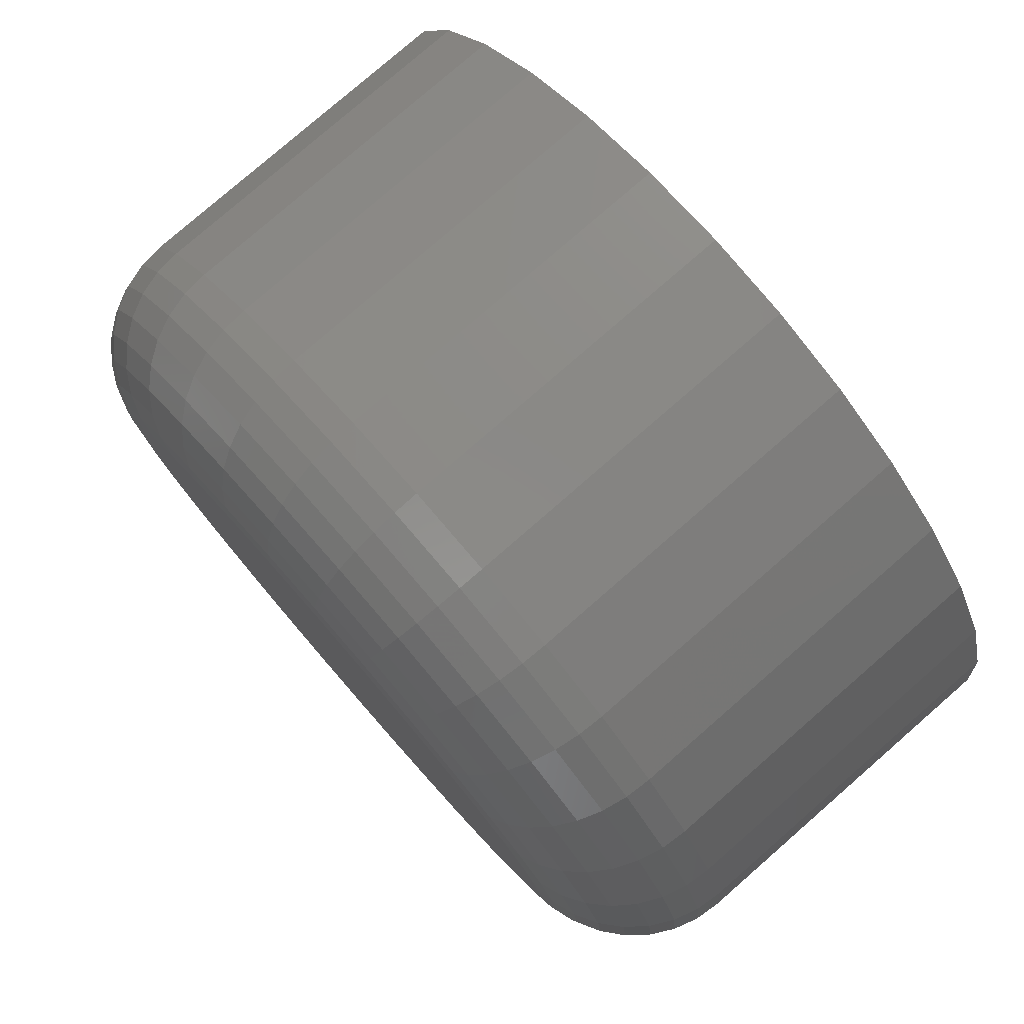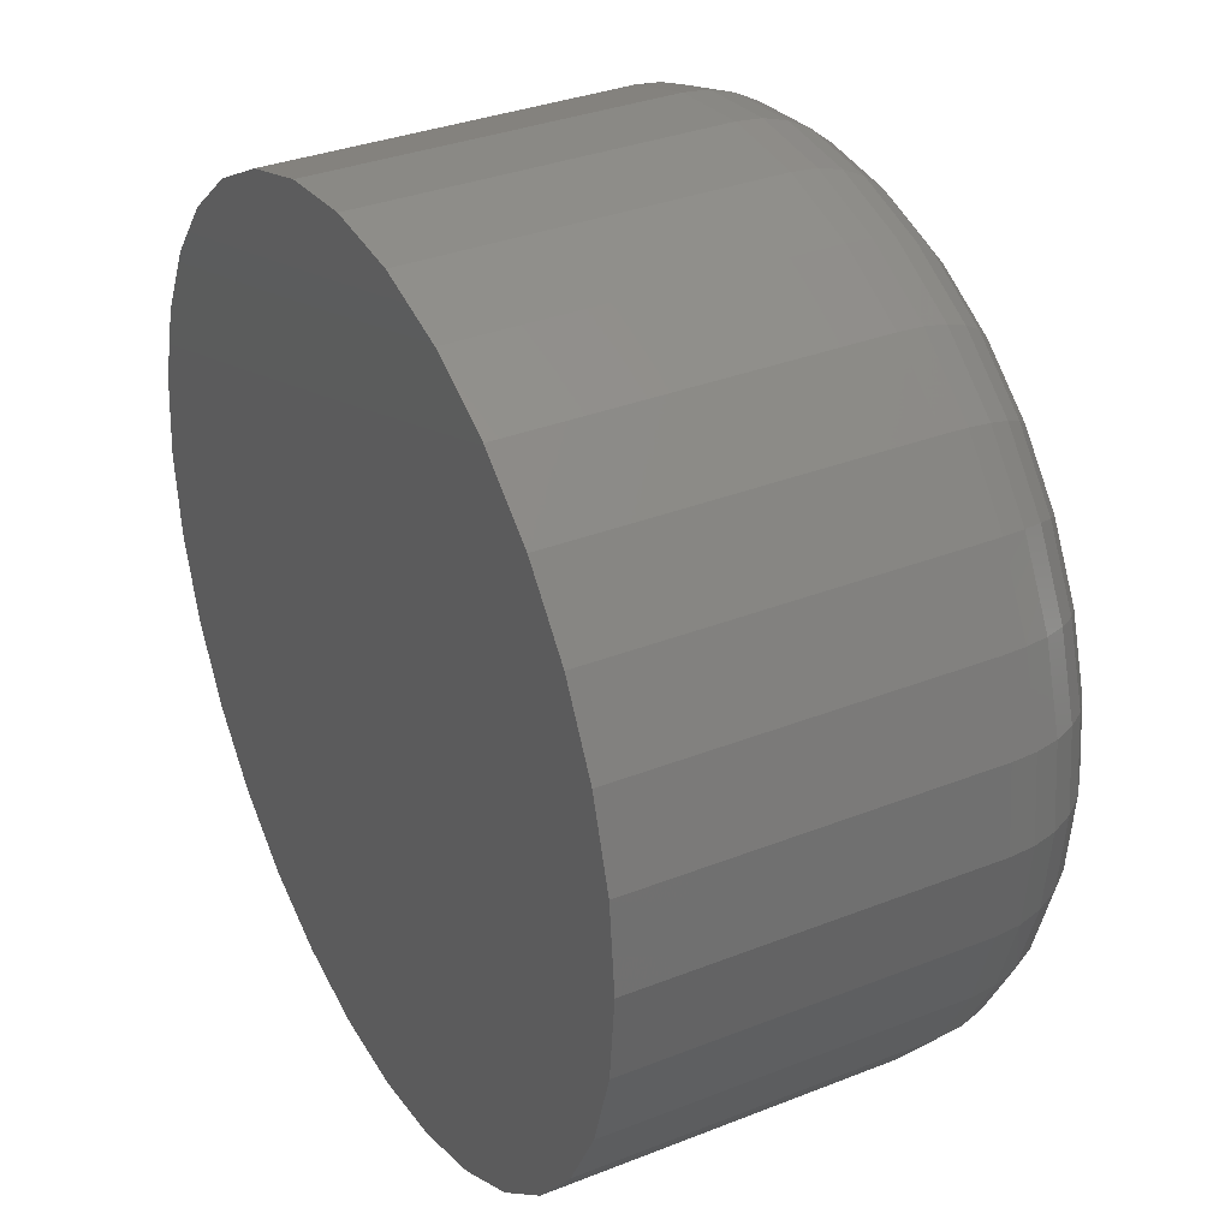
<metadata>
{"format":"stl","ext":"stl","renderer":"f3d","projection":"perspective","resolution":1024,"background":"white","views":[{"elev":78.7,"azim":-131.1,"up":"+Z"},{"elev":33.8,"azim":61.7,"up":"+Z"}]}
</metadata>
<code>
# stl→obj: 320 verts, 636 faces
v 0.007237 7.713e-17 0.4916
v 0.1031 8.778e-17 0.4822
v -0.08867 6.648e-17 0.4822
v 0.007237 7.713e-17 -0.4916
v -0.08867 6.648e-17 -0.4822
v 0.1031 8.778e-17 -0.4822
v -0.1809 5.624e-17 -0.4542
v 0.1954 9.802e-17 -0.4542
v -0.2659 4.681e-17 -0.4088
v 0.2804 1.075e-16 -0.4088
v -0.3404 3.854e-17 -0.3476
v 0.3549 1.157e-16 -0.3476
v -0.4015 3.175e-17 -0.2731
v 0.416 1.225e-16 -0.2731
v -0.447 2.671e-17 -0.1881
v 0.4614 1.276e-16 -0.1881
v -0.4749 2.36e-17 -0.09591
v 0.4894 1.307e-16 -0.09591
v -0.4844 2.255e-17 -6.63e-16
v 0.4988 1.317e-16 1.878e-16
v -0.4749 2.36e-17 0.09591
v 0.4894 1.307e-16 0.09591
v -0.447 2.671e-17 0.1881
v 0.4614 1.276e-16 0.1881
v -0.4015 3.175e-17 0.2731
v 0.416 1.225e-16 0.2731
v -0.3404 3.854e-17 0.3476
v 0.3549 1.157e-16 0.3476
v -0.2659 4.681e-17 0.4088
v 0.2804 1.075e-16 0.4088
v -0.1809 5.624e-17 0.4542
v 0.1954 9.802e-17 0.4542
v 0.702 -0.2031 -8.723e-16
v 0.702 -0.75 -8.508e-17
v 0.6886 -0.2031 -0.1355
v 0.6886 -0.75 -0.1355
v 0.6491 -0.2031 -0.2659
v 0.6491 -0.75 -0.2659
v 0.5849 -0.2031 -0.386
v 0.5849 -0.75 -0.386
v 0.4985 -0.2031 -0.4913
v 0.4985 -0.75 -0.4913
v 0.3932 -0.2031 -0.5777
v 0.3932 -0.75 -0.5777
v 0.2731 -0.2031 -0.6419
v 0.2731 -0.75 -0.6419
v 0.1428 -0.2031 -0.6814
v 0.1428 -0.75 -0.6814
v 0.007237 -0.2031 -0.6947
v 0.007237 -0.75 -0.6947
v -0.1283 -0.2031 -0.6814
v -0.1283 -0.75 -0.6814
v -0.2586 -0.2031 -0.6419
v -0.2586 -0.75 -0.6419
v -0.3787 -0.2031 -0.5777
v -0.3787 -0.75 -0.5777
v -0.484 -0.2031 -0.4913
v -0.484 -0.75 -0.4913
v -0.5704 -0.2031 -0.386
v -0.5704 -0.75 -0.386
v -0.6346 -0.2031 -0.2659
v -0.6346 -0.75 -0.2659
v -0.6742 -0.2031 -0.1355
v -0.6742 -0.75 -0.1355
v -0.6875 -0.2031 8.508e-17
v -0.6875 -0.75 8.508e-17
v -0.6742 -0.2031 0.1355
v -0.6742 -0.75 0.1355
v -0.6346 -0.2031 0.2659
v -0.6346 -0.75 0.2659
v -0.5704 -0.2031 0.386
v -0.5704 -0.75 0.386
v -0.484 -0.2031 0.4913
v -0.484 -0.75 0.4913
v -0.3787 -0.2031 0.5777
v -0.3787 -0.75 0.5777
v -0.2586 -0.2031 0.6419
v -0.2586 -0.75 0.6419
v -0.1283 -0.2031 0.6814
v -0.1283 -0.75 0.6814
v 0.007237 -0.2031 0.6947
v 0.007237 -0.75 0.6947
v 0.1428 -0.2031 0.6814
v 0.1428 -0.75 0.6814
v 0.2731 -0.2031 0.6419
v 0.2731 -0.75 0.6419
v 0.3932 -0.2031 0.5777
v 0.3932 -0.75 0.5777
v 0.4985 -0.2031 0.4913
v 0.4985 -0.75 0.4913
v 0.5849 -0.2031 0.386
v 0.5849 -0.75 0.386
v 0.6491 -0.2031 0.2659
v 0.6491 -0.75 0.2659
v 0.6886 -0.2031 0.1355
v 0.6886 -0.75 0.1355
v -0.6836 -0.1635 -7.772e-16
v -0.6703 -0.1635 0.1348
v -0.672 -0.1254 -6.661e-16
v -0.659 -0.1254 0.1325
v -0.6533 -0.09027 -7.772e-16
v -0.6406 -0.09027 0.1289
v -0.628 -0.05949 -7.216e-16
v -0.6158 -0.05949 0.1239
v -0.5972 -0.03423 -6.661e-16
v -0.5856 -0.03423 0.1179
v -0.5621 -0.01546 -6.661e-16
v -0.5512 -0.01546 0.1111
v -0.524 -0.003903 -6.106e-16
v -0.5138 -0.003903 0.1036
v 0.6848 -0.1635 0.1348
v 0.6981 -0.1635 -4.441e-16
v 0.6735 -0.1254 0.1325
v 0.6865 -0.1254 -4.441e-16
v 0.655 -0.09027 0.1289
v 0.6677 -0.09027 -4.441e-16
v 0.6303 -0.05949 0.1239
v 0.6425 -0.05949 -3.886e-16
v 0.6001 -0.03423 0.1179
v 0.6117 -0.03423 -3.886e-16
v 0.5656 -0.01546 0.1111
v 0.5766 -0.01546 -3.886e-16
v 0.5283 -0.003903 0.1036
v 0.5385 -0.003903 -3.331e-16
v 0.6455 -0.1635 0.2644
v 0.6348 -0.1254 0.2599
v 0.6175 -0.09027 0.2528
v 0.5941 -0.05949 0.2431
v 0.5657 -0.03423 0.2313
v 0.5332 -0.01546 0.2179
v 0.498 -0.003903 0.2033
v 0.5816 -0.1635 0.3838
v 0.572 -0.1254 0.3774
v 0.5564 -0.09027 0.367
v 0.5354 -0.05949 0.3529
v 0.5098 -0.03423 0.3358
v 0.4806 -0.01546 0.3163
v 0.4489 -0.003903 0.2951
v 0.4957 -0.1635 0.4885
v 0.4876 -0.1254 0.4803
v 0.4743 -0.09027 0.467
v 0.4564 -0.05949 0.4492
v 0.4347 -0.03423 0.4274
v 0.4098 -0.01546 0.4026
v 0.3829 -0.003903 0.3756
v 0.391 -0.1635 0.5744
v 0.3846 -0.1254 0.5648
v 0.3742 -0.09027 0.5492
v 0.3602 -0.05949 0.5282
v 0.3431 -0.03423 0.5026
v 0.3235 -0.01546 0.4734
v 0.3024 -0.003903 0.4417
v 0.2716 -0.1635 0.6382
v 0.2672 -0.1254 0.6276
v 0.26 -0.09027 0.6102
v 0.2503 -0.05949 0.5869
v 0.2386 -0.03423 0.5585
v 0.2251 -0.01546 0.526
v 0.2105 -0.003903 0.4908
v 0.142 -0.1635 0.6776
v 0.1398 -0.1254 0.6662
v 0.1361 -0.09027 0.6478
v 0.1312 -0.05949 0.623
v 0.1252 -0.03423 0.5928
v 0.1183 -0.01546 0.5584
v 0.1109 -0.003903 0.521
v 0.007237 -0.1635 0.6908
v 0.007237 -0.1254 0.6793
v 0.007237 -0.09027 0.6605
v 0.007237 -0.05949 0.6352
v 0.007237 -0.03423 0.6045
v 0.007237 -0.01546 0.5693
v 0.007237 -0.003903 0.5312
v -0.1275 -0.1635 0.6776
v -0.1253 -0.1254 0.6662
v -0.1216 -0.09027 0.6478
v -0.1167 -0.05949 0.623
v -0.1107 -0.03423 0.5928
v -0.1038 -0.01546 0.5584
v -0.0964 -0.003903 0.521
v -0.2571 -0.1635 0.6382
v -0.2527 -0.1254 0.6276
v -0.2455 -0.09027 0.6102
v -0.2359 -0.05949 0.5869
v -0.2241 -0.03423 0.5585
v -0.2106 -0.01546 0.526
v -0.1961 -0.003903 0.4908
v -0.3766 -0.1635 0.5744
v -0.3701 -0.1254 0.5648
v -0.3597 -0.09027 0.5492
v -0.3457 -0.05949 0.5282
v -0.3286 -0.03423 0.5026
v -0.3091 -0.01546 0.4734
v -0.2879 -0.003903 0.4417
v -0.4813 -0.1635 0.4885
v -0.4731 -0.1254 0.4803
v -0.4598 -0.09027 0.467
v -0.4419 -0.05949 0.4492
v -0.4202 -0.03423 0.4274
v -0.3954 -0.01546 0.4026
v -0.3684 -0.003903 0.3756
v -0.5672 -0.1635 0.3838
v -0.5576 -0.1254 0.3774
v -0.542 -0.09027 0.367
v -0.5209 -0.05949 0.3529
v -0.4954 -0.03423 0.3358
v -0.4662 -0.01546 0.3163
v -0.4345 -0.003903 0.2951
v -0.631 -0.1635 0.2644
v -0.6203 -0.1254 0.2599
v -0.603 -0.09027 0.2528
v -0.5797 -0.05949 0.2431
v -0.5512 -0.03423 0.2313
v -0.5188 -0.01546 0.2179
v -0.4836 -0.003903 0.2033
v 0.6848 -0.1635 -0.1348
v 0.6735 -0.1254 -0.1325
v 0.655 -0.09027 -0.1289
v 0.6303 -0.05949 -0.1239
v 0.6001 -0.03423 -0.1179
v 0.5656 -0.01546 -0.1111
v 0.5283 -0.003903 -0.1036
v -0.6703 -0.1635 -0.1348
v -0.659 -0.1254 -0.1325
v -0.6406 -0.09027 -0.1289
v -0.6158 -0.05949 -0.1239
v -0.5856 -0.03423 -0.1179
v -0.5512 -0.01546 -0.1111
v -0.5138 -0.003903 -0.1036
v -0.631 -0.1635 -0.2644
v -0.6203 -0.1254 -0.2599
v -0.603 -0.09027 -0.2528
v -0.5797 -0.05949 -0.2431
v -0.5512 -0.03423 -0.2313
v -0.5188 -0.01546 -0.2179
v -0.4836 -0.003903 -0.2033
v -0.5672 -0.1635 -0.3838
v -0.5576 -0.1254 -0.3774
v -0.542 -0.09027 -0.367
v -0.5209 -0.05949 -0.3529
v -0.4954 -0.03423 -0.3358
v -0.4662 -0.01546 -0.3163
v -0.4345 -0.003903 -0.2951
v -0.4813 -0.1635 -0.4885
v -0.4731 -0.1254 -0.4803
v -0.4598 -0.09027 -0.467
v -0.4419 -0.05949 -0.4492
v -0.4202 -0.03423 -0.4274
v -0.3954 -0.01546 -0.4026
v -0.3684 -0.003903 -0.3756
v -0.3766 -0.1635 -0.5744
v -0.3701 -0.1254 -0.5648
v -0.3597 -0.09027 -0.5492
v -0.3457 -0.05949 -0.5282
v -0.3286 -0.03423 -0.5026
v -0.3091 -0.01546 -0.4734
v -0.2879 -0.003903 -0.4417
v -0.2571 -0.1635 -0.6382
v -0.2527 -0.1254 -0.6276
v -0.2455 -0.09027 -0.6102
v -0.2359 -0.05949 -0.5869
v -0.2241 -0.03423 -0.5585
v -0.2106 -0.01546 -0.526
v -0.1961 -0.003903 -0.4908
v -0.1275 -0.1635 -0.6776
v -0.1253 -0.1254 -0.6662
v -0.1216 -0.09027 -0.6478
v -0.1167 -0.05949 -0.623
v -0.1107 -0.03423 -0.5928
v -0.1038 -0.01546 -0.5584
v -0.0964 -0.003903 -0.521
v 0.007237 -0.1635 -0.6908
v 0.007237 -0.1254 -0.6793
v 0.007237 -0.09027 -0.6605
v 0.007237 -0.05949 -0.6352
v 0.007237 -0.03423 -0.6045
v 0.007237 -0.01546 -0.5693
v 0.007237 -0.003903 -0.5312
v 0.142 -0.1635 -0.6776
v 0.1398 -0.1254 -0.6662
v 0.1361 -0.09027 -0.6478
v 0.1312 -0.05949 -0.623
v 0.1252 -0.03423 -0.5928
v 0.1183 -0.01546 -0.5584
v 0.1109 -0.003903 -0.521
v 0.2716 -0.1635 -0.6382
v 0.2672 -0.1254 -0.6276
v 0.26 -0.09027 -0.6102
v 0.2503 -0.05949 -0.5869
v 0.2386 -0.03423 -0.5585
v 0.2251 -0.01546 -0.526
v 0.2105 -0.003903 -0.4908
v 0.391 -0.1635 -0.5744
v 0.3846 -0.1254 -0.5648
v 0.3742 -0.09027 -0.5492
v 0.3602 -0.05949 -0.5282
v 0.3431 -0.03423 -0.5026
v 0.3235 -0.01546 -0.4734
v 0.3024 -0.003903 -0.4417
v 0.4957 -0.1635 -0.4885
v 0.4876 -0.1254 -0.4803
v 0.4743 -0.09027 -0.467
v 0.4564 -0.05949 -0.4492
v 0.4347 -0.03423 -0.4274
v 0.4098 -0.01546 -0.4026
v 0.3829 -0.003903 -0.3756
v 0.5816 -0.1635 -0.3838
v 0.572 -0.1254 -0.3774
v 0.5564 -0.09027 -0.367
v 0.5354 -0.05949 -0.3529
v 0.5098 -0.03423 -0.3358
v 0.4806 -0.01546 -0.3163
v 0.4489 -0.003903 -0.2951
v 0.6455 -0.1635 -0.2644
v 0.6348 -0.1254 -0.2599
v 0.6175 -0.09027 -0.2528
v 0.5941 -0.05949 -0.2431
v 0.5657 -0.03423 -0.2313
v 0.5332 -0.01546 -0.2179
v 0.498 -0.003903 -0.2033
f 1 2 3
f 4 5 6
f 6 5 7
f 6 7 8
f 8 7 9
f 8 9 10
f 10 9 11
f 10 11 12
f 12 11 13
f 12 13 14
f 14 13 15
f 14 15 16
f 16 15 17
f 16 17 18
f 18 17 19
f 18 19 20
f 20 19 21
f 20 21 22
f 22 21 23
f 22 23 24
f 24 23 25
f 24 25 26
f 26 25 27
f 26 27 28
f 28 27 29
f 28 29 30
f 30 29 31
f 30 31 32
f 32 31 3
f 32 3 2
f 33 34 35
f 35 34 36
f 35 36 37
f 37 36 38
f 37 38 39
f 39 38 40
f 39 40 41
f 41 40 42
f 41 42 43
f 43 42 44
f 43 44 45
f 45 44 46
f 45 46 47
f 47 46 48
f 47 48 49
f 49 48 50
f 49 50 51
f 51 50 52
f 51 52 53
f 53 52 54
f 53 54 55
f 55 54 56
f 55 56 57
f 57 56 58
f 57 58 59
f 59 58 60
f 59 60 61
f 61 60 62
f 61 62 63
f 63 62 64
f 63 64 65
f 65 64 66
f 65 66 67
f 67 66 68
f 67 68 69
f 69 68 70
f 69 70 71
f 71 70 72
f 71 72 73
f 73 72 74
f 73 74 75
f 75 74 76
f 75 76 77
f 77 76 78
f 77 78 79
f 79 78 80
f 79 80 81
f 81 80 82
f 81 82 83
f 83 82 84
f 83 84 85
f 85 84 86
f 85 86 87
f 87 86 88
f 87 88 89
f 89 88 90
f 89 90 91
f 91 90 92
f 91 92 93
f 93 92 94
f 93 94 95
f 95 94 96
f 95 96 33
f 33 96 34
f 65 67 97
f 97 67 98
f 97 98 99
f 99 98 100
f 99 100 101
f 101 100 102
f 101 102 103
f 103 102 104
f 103 104 105
f 105 104 106
f 105 106 107
f 107 106 108
f 107 108 109
f 109 108 110
f 109 110 19
f 19 110 21
f 95 33 111
f 111 33 112
f 111 112 113
f 113 112 114
f 113 114 115
f 115 114 116
f 115 116 117
f 117 116 118
f 117 118 119
f 119 118 120
f 119 120 121
f 121 120 122
f 121 122 123
f 123 122 124
f 123 124 22
f 22 124 20
f 93 95 125
f 125 95 111
f 125 111 126
f 126 111 113
f 126 113 127
f 127 113 115
f 127 115 128
f 128 115 117
f 128 117 129
f 129 117 119
f 129 119 130
f 130 119 121
f 130 121 131
f 131 121 123
f 131 123 24
f 24 123 22
f 91 93 132
f 132 93 125
f 132 125 133
f 133 125 126
f 133 126 134
f 134 126 127
f 134 127 135
f 135 127 128
f 135 128 136
f 136 128 129
f 136 129 137
f 137 129 130
f 137 130 138
f 138 130 131
f 138 131 26
f 26 131 24
f 89 91 139
f 139 91 132
f 139 132 140
f 140 132 133
f 140 133 141
f 141 133 134
f 141 134 142
f 142 134 135
f 142 135 143
f 143 135 136
f 143 136 144
f 144 136 137
f 144 137 145
f 145 137 138
f 145 138 28
f 28 138 26
f 87 89 146
f 146 89 139
f 146 139 147
f 147 139 140
f 147 140 148
f 148 140 141
f 148 141 149
f 149 141 142
f 149 142 150
f 150 142 143
f 150 143 151
f 151 143 144
f 151 144 152
f 152 144 145
f 152 145 30
f 30 145 28
f 85 87 153
f 153 87 146
f 153 146 154
f 154 146 147
f 154 147 155
f 155 147 148
f 155 148 156
f 156 148 149
f 156 149 157
f 157 149 150
f 157 150 158
f 158 150 151
f 158 151 159
f 159 151 152
f 159 152 32
f 32 152 30
f 83 85 160
f 160 85 153
f 160 153 161
f 161 153 154
f 161 154 162
f 162 154 155
f 162 155 163
f 163 155 156
f 163 156 164
f 164 156 157
f 164 157 165
f 165 157 158
f 165 158 166
f 166 158 159
f 166 159 2
f 2 159 32
f 81 83 167
f 167 83 160
f 167 160 168
f 168 160 161
f 168 161 169
f 169 161 162
f 169 162 170
f 170 162 163
f 170 163 171
f 171 163 164
f 171 164 172
f 172 164 165
f 172 165 173
f 173 165 166
f 173 166 1
f 1 166 2
f 79 81 174
f 174 81 167
f 174 167 175
f 175 167 168
f 175 168 176
f 176 168 169
f 176 169 177
f 177 169 170
f 177 170 178
f 178 170 171
f 178 171 179
f 179 171 172
f 179 172 180
f 180 172 173
f 180 173 3
f 3 173 1
f 77 79 181
f 181 79 174
f 181 174 182
f 182 174 175
f 182 175 183
f 183 175 176
f 183 176 184
f 184 176 177
f 184 177 185
f 185 177 178
f 185 178 186
f 186 178 179
f 186 179 187
f 187 179 180
f 187 180 31
f 31 180 3
f 75 77 188
f 188 77 181
f 188 181 189
f 189 181 182
f 189 182 190
f 190 182 183
f 190 183 191
f 191 183 184
f 191 184 192
f 192 184 185
f 192 185 193
f 193 185 186
f 193 186 194
f 194 186 187
f 194 187 29
f 29 187 31
f 73 75 195
f 195 75 188
f 195 188 196
f 196 188 189
f 196 189 197
f 197 189 190
f 197 190 198
f 198 190 191
f 198 191 199
f 199 191 192
f 199 192 200
f 200 192 193
f 200 193 201
f 201 193 194
f 201 194 27
f 27 194 29
f 71 73 202
f 202 73 195
f 202 195 203
f 203 195 196
f 203 196 204
f 204 196 197
f 204 197 205
f 205 197 198
f 205 198 206
f 206 198 199
f 206 199 207
f 207 199 200
f 207 200 208
f 208 200 201
f 208 201 25
f 25 201 27
f 69 71 209
f 209 71 202
f 209 202 210
f 210 202 203
f 210 203 211
f 211 203 204
f 211 204 212
f 212 204 205
f 212 205 213
f 213 205 206
f 213 206 214
f 214 206 207
f 214 207 215
f 215 207 208
f 215 208 23
f 23 208 25
f 67 69 98
f 98 69 209
f 98 209 100
f 100 209 210
f 100 210 102
f 102 210 211
f 102 211 104
f 104 211 212
f 104 212 106
f 106 212 213
f 106 213 108
f 108 213 214
f 108 214 110
f 110 214 215
f 110 215 21
f 21 215 23
f 33 35 112
f 112 35 216
f 112 216 114
f 114 216 217
f 114 217 116
f 116 217 218
f 116 218 118
f 118 218 219
f 118 219 120
f 120 219 220
f 120 220 122
f 122 220 221
f 122 221 124
f 124 221 222
f 124 222 20
f 20 222 18
f 63 65 223
f 223 65 97
f 223 97 224
f 224 97 99
f 224 99 225
f 225 99 101
f 225 101 226
f 226 101 103
f 226 103 227
f 227 103 105
f 227 105 228
f 228 105 107
f 228 107 229
f 229 107 109
f 229 109 17
f 17 109 19
f 61 63 230
f 230 63 223
f 230 223 231
f 231 223 224
f 231 224 232
f 232 224 225
f 232 225 233
f 233 225 226
f 233 226 234
f 234 226 227
f 234 227 235
f 235 227 228
f 235 228 236
f 236 228 229
f 236 229 15
f 15 229 17
f 59 61 237
f 237 61 230
f 237 230 238
f 238 230 231
f 238 231 239
f 239 231 232
f 239 232 240
f 240 232 233
f 240 233 241
f 241 233 234
f 241 234 242
f 242 234 235
f 242 235 243
f 243 235 236
f 243 236 13
f 13 236 15
f 57 59 244
f 244 59 237
f 244 237 245
f 245 237 238
f 245 238 246
f 246 238 239
f 246 239 247
f 247 239 240
f 247 240 248
f 248 240 241
f 248 241 249
f 249 241 242
f 249 242 250
f 250 242 243
f 250 243 11
f 11 243 13
f 55 57 251
f 251 57 244
f 251 244 252
f 252 244 245
f 252 245 253
f 253 245 246
f 253 246 254
f 254 246 247
f 254 247 255
f 255 247 248
f 255 248 256
f 256 248 249
f 256 249 257
f 257 249 250
f 257 250 9
f 9 250 11
f 53 55 258
f 258 55 251
f 258 251 259
f 259 251 252
f 259 252 260
f 260 252 253
f 260 253 261
f 261 253 254
f 261 254 262
f 262 254 255
f 262 255 263
f 263 255 256
f 263 256 264
f 264 256 257
f 264 257 7
f 7 257 9
f 51 53 265
f 265 53 258
f 265 258 266
f 266 258 259
f 266 259 267
f 267 259 260
f 267 260 268
f 268 260 261
f 268 261 269
f 269 261 262
f 269 262 270
f 270 262 263
f 270 263 271
f 271 263 264
f 271 264 5
f 5 264 7
f 49 51 272
f 272 51 265
f 272 265 273
f 273 265 266
f 273 266 274
f 274 266 267
f 274 267 275
f 275 267 268
f 275 268 276
f 276 268 269
f 276 269 277
f 277 269 270
f 277 270 278
f 278 270 271
f 278 271 4
f 4 271 5
f 47 49 279
f 279 49 272
f 279 272 280
f 280 272 273
f 280 273 281
f 281 273 274
f 281 274 282
f 282 274 275
f 282 275 283
f 283 275 276
f 283 276 284
f 284 276 277
f 284 277 285
f 285 277 278
f 285 278 6
f 6 278 4
f 45 47 286
f 286 47 279
f 286 279 287
f 287 279 280
f 287 280 288
f 288 280 281
f 288 281 289
f 289 281 282
f 289 282 290
f 290 282 283
f 290 283 291
f 291 283 284
f 291 284 292
f 292 284 285
f 292 285 8
f 8 285 6
f 43 45 293
f 293 45 286
f 293 286 294
f 294 286 287
f 294 287 295
f 295 287 288
f 295 288 296
f 296 288 289
f 296 289 297
f 297 289 290
f 297 290 298
f 298 290 291
f 298 291 299
f 299 291 292
f 299 292 10
f 10 292 8
f 41 43 300
f 300 43 293
f 300 293 301
f 301 293 294
f 301 294 302
f 302 294 295
f 302 295 303
f 303 295 296
f 303 296 304
f 304 296 297
f 304 297 305
f 305 297 298
f 305 298 306
f 306 298 299
f 306 299 12
f 12 299 10
f 39 41 307
f 307 41 300
f 307 300 308
f 308 300 301
f 308 301 309
f 309 301 302
f 309 302 310
f 310 302 303
f 310 303 311
f 311 303 304
f 311 304 312
f 312 304 305
f 312 305 313
f 313 305 306
f 313 306 14
f 14 306 12
f 37 39 314
f 314 39 307
f 314 307 315
f 315 307 308
f 315 308 316
f 316 308 309
f 316 309 317
f 317 309 310
f 317 310 318
f 318 310 311
f 318 311 319
f 319 311 312
f 319 312 320
f 320 312 313
f 320 313 16
f 16 313 14
f 35 37 216
f 216 37 314
f 216 314 217
f 217 314 315
f 217 315 218
f 218 315 316
f 218 316 219
f 219 316 317
f 219 317 220
f 220 317 318
f 220 318 221
f 221 318 319
f 221 319 222
f 222 319 320
f 222 320 18
f 18 320 16
f 80 84 82
f 84 80 86
f 86 80 78
f 86 78 88
f 88 78 76
f 88 76 90
f 90 76 74
f 90 74 92
f 92 74 72
f 92 72 94
f 94 72 70
f 94 70 96
f 96 70 68
f 96 68 34
f 34 68 66
f 34 66 36
f 36 66 64
f 36 64 38
f 38 64 62
f 38 62 40
f 40 62 60
f 40 60 42
f 42 60 58
f 42 58 44
f 44 58 56
f 44 56 46
f 46 56 54
f 46 54 48
f 48 54 52
f 48 52 50

</code>
